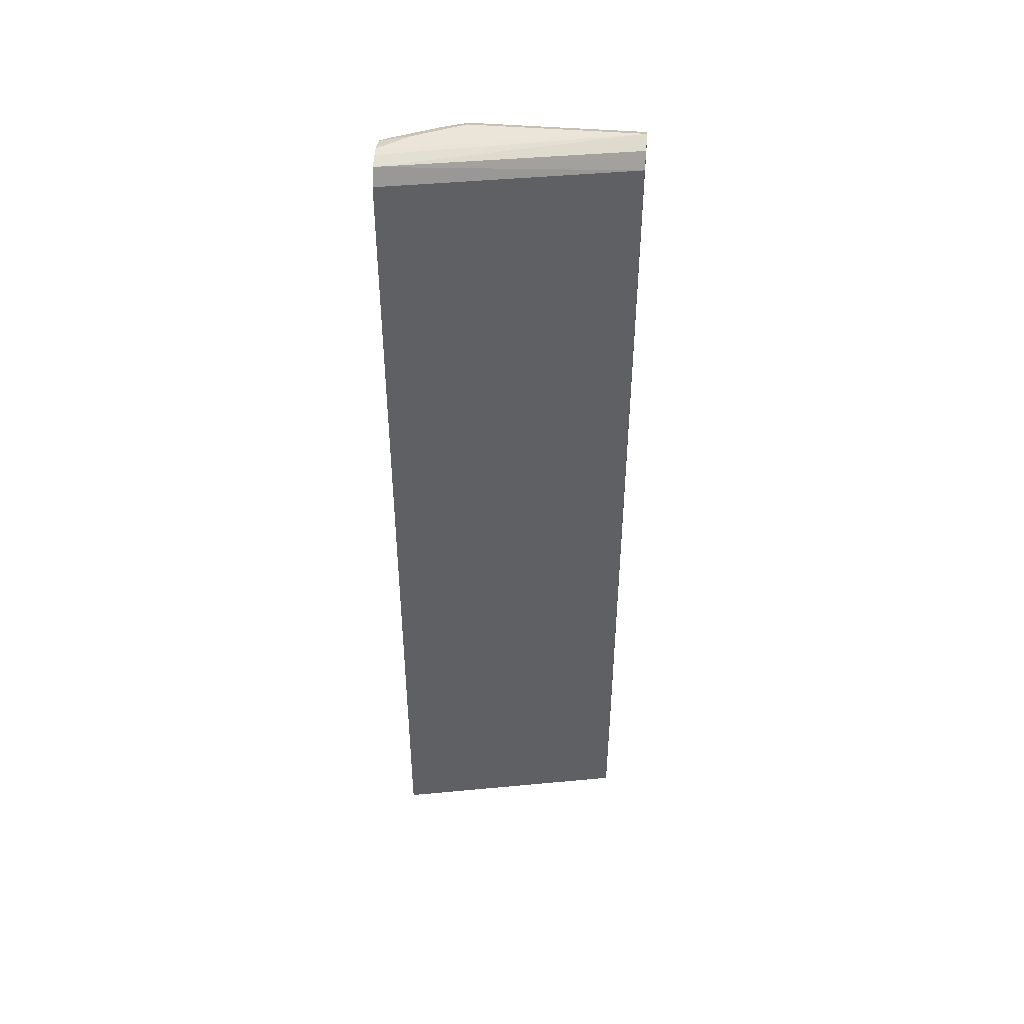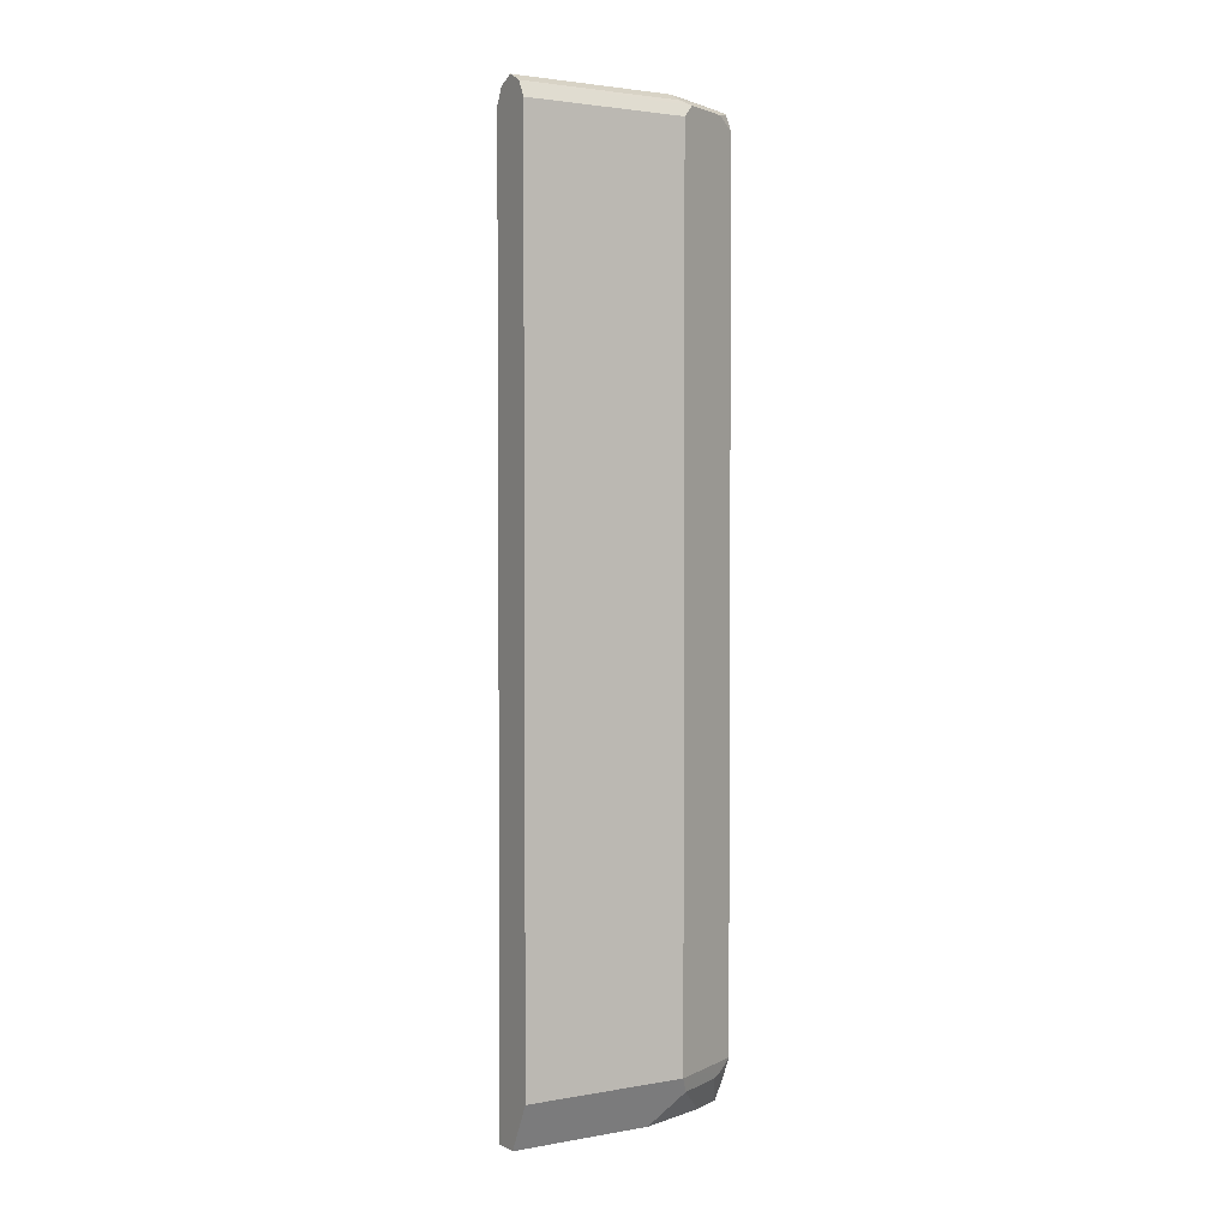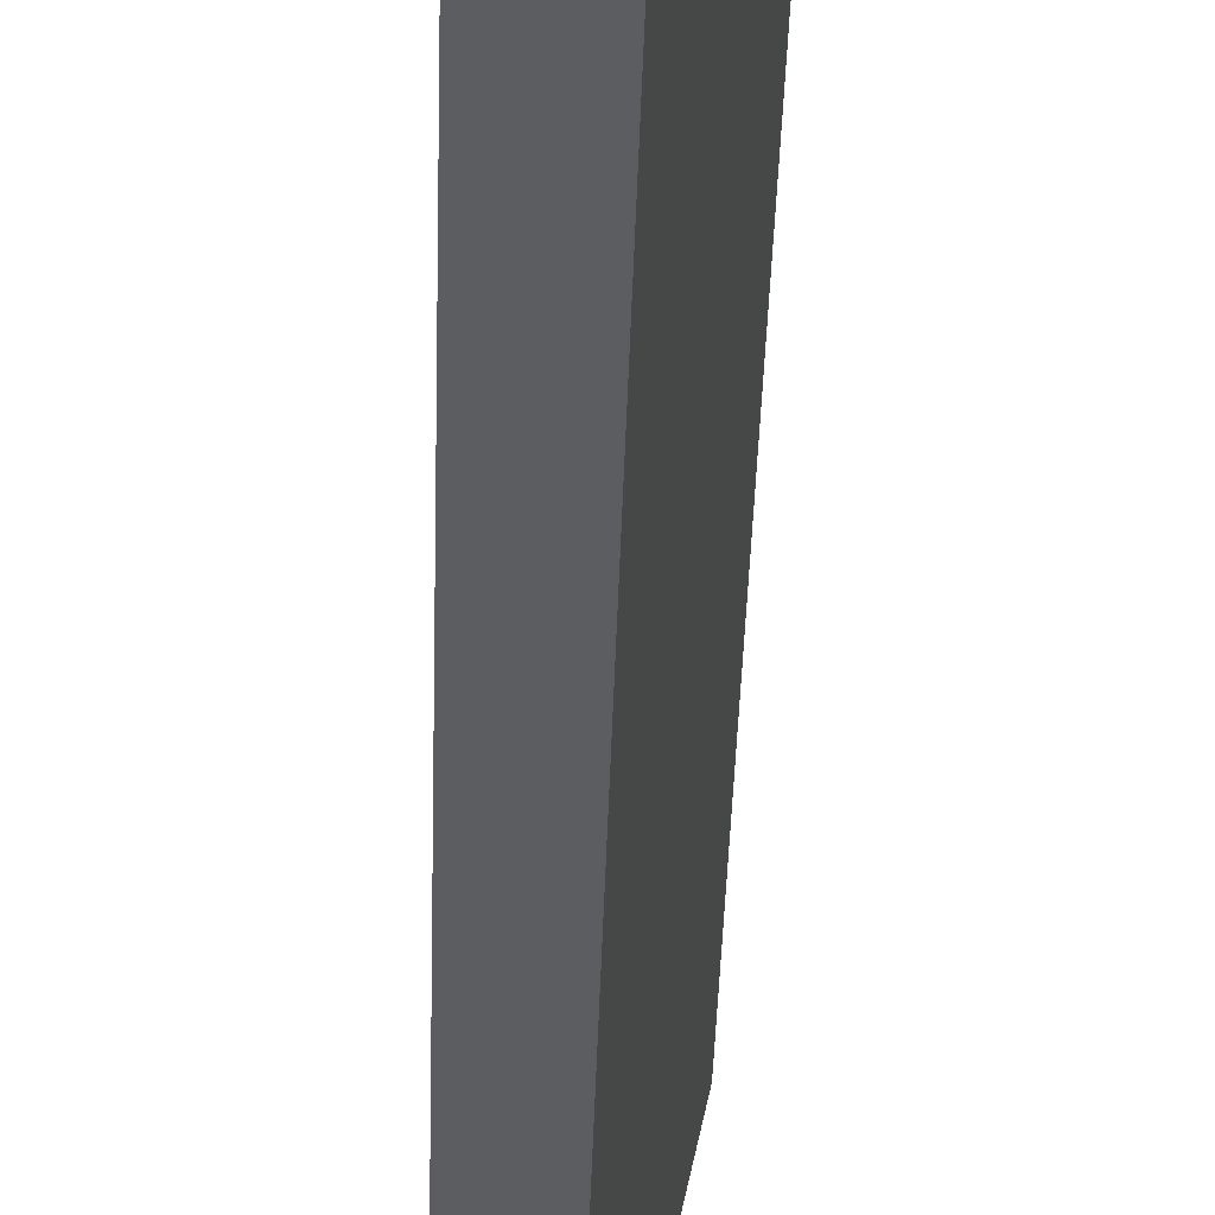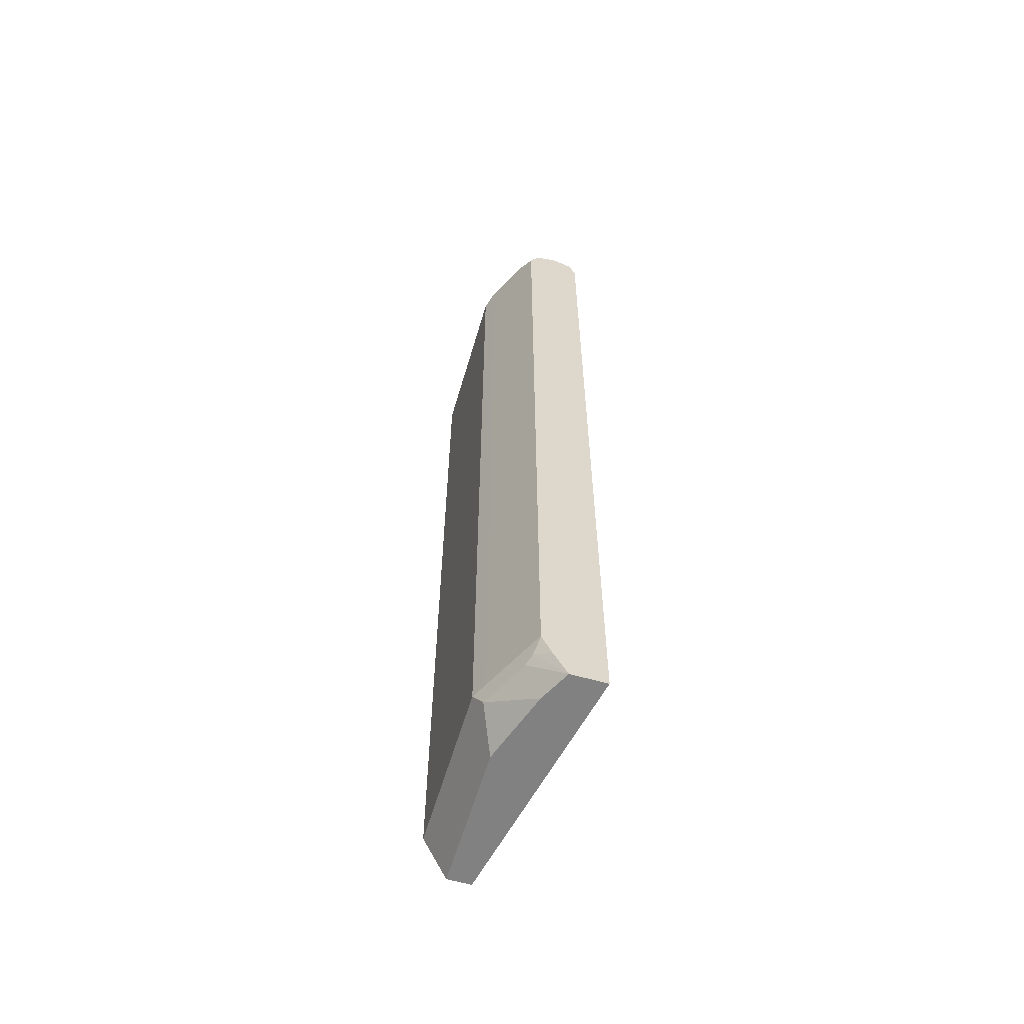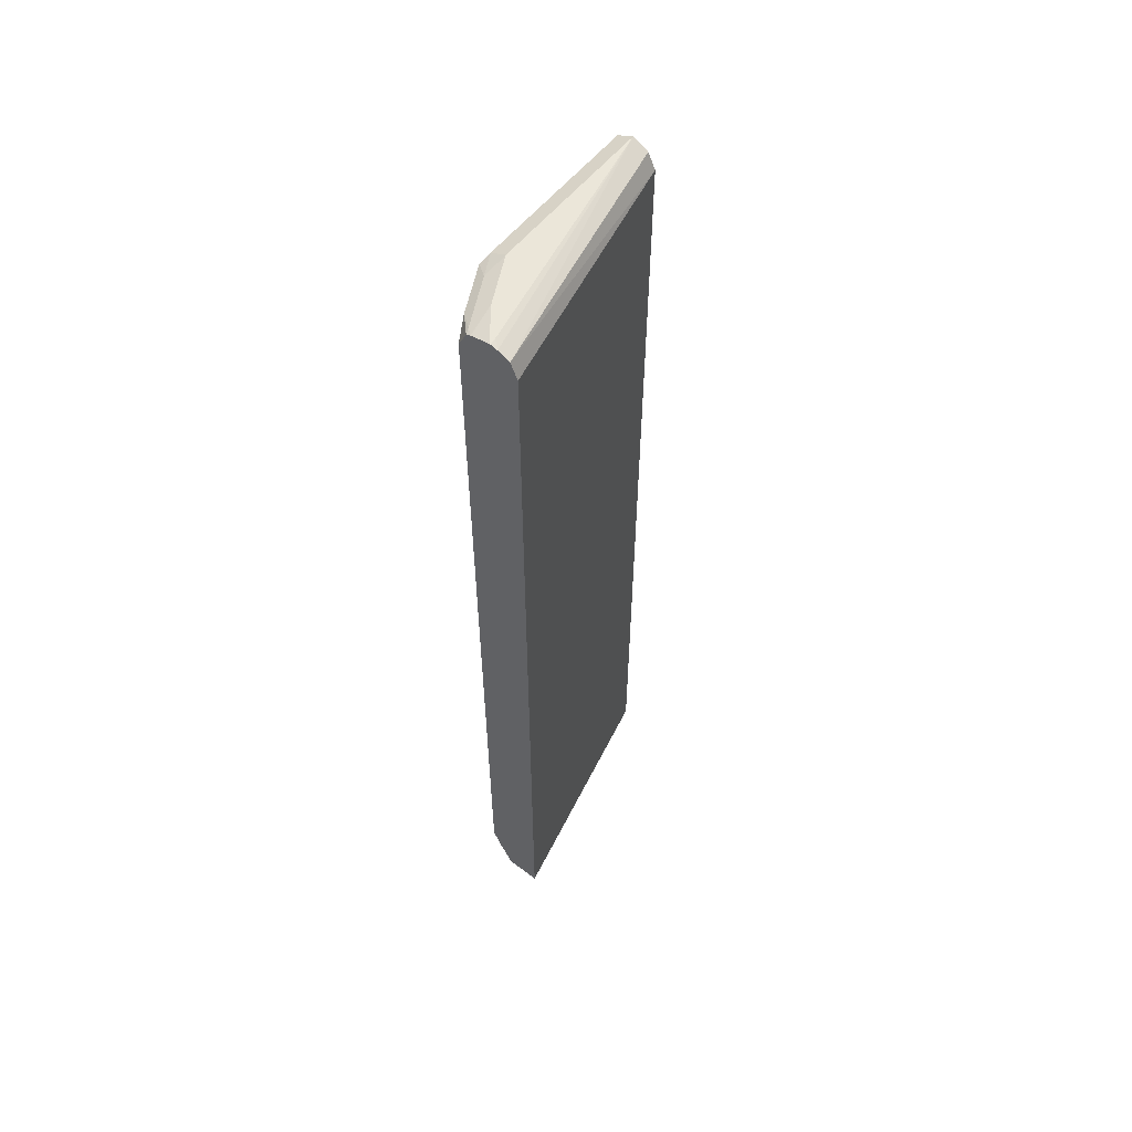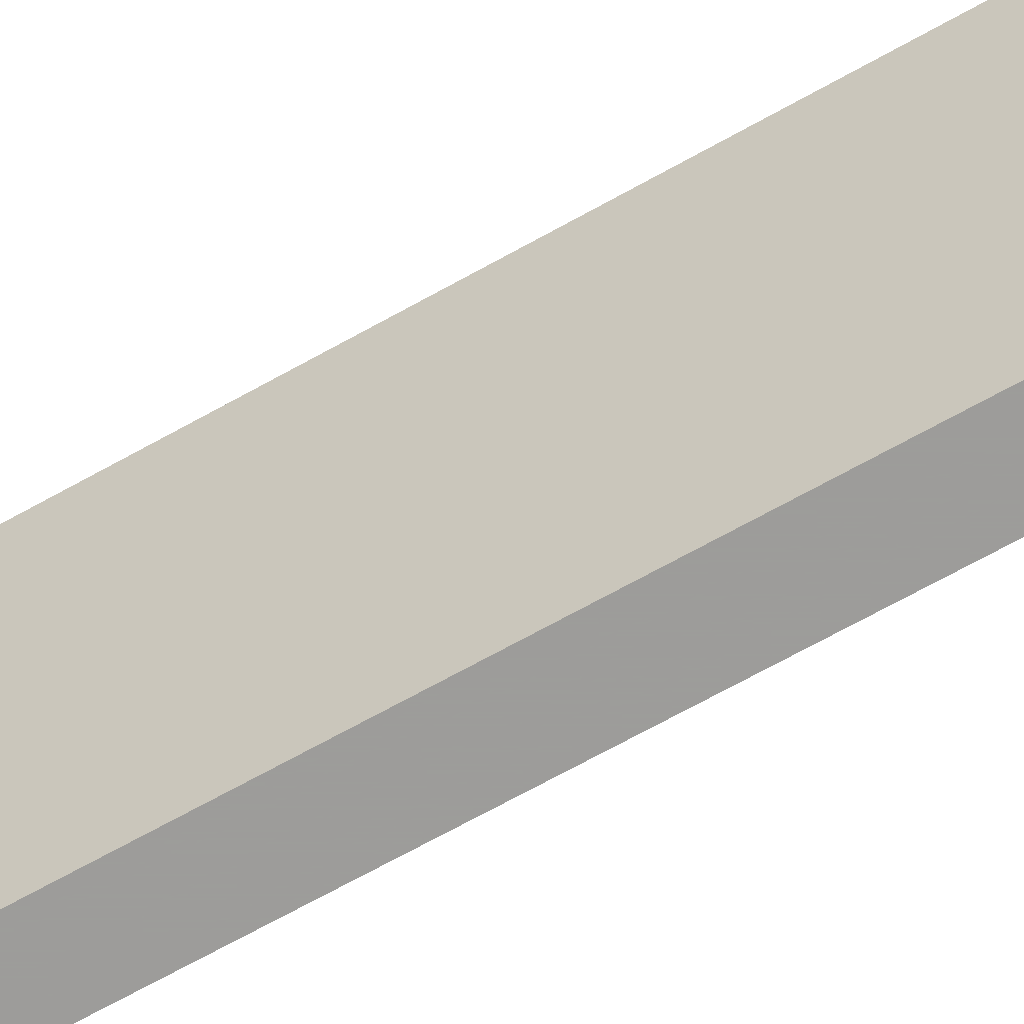
<metadata>
{"format":"obj","ext":"obj","renderer":"f3d","projection":"perspective","resolution":1024,"background":"white","views":[{"elev":44.7,"azim":95.5,"up":"+Y"},{"elev":2.6,"azim":-121.6,"up":"+Y"},{"elev":-36.4,"azim":-1.5,"up":"+Z"},{"elev":-60.5,"azim":-16.4,"up":"+Y"},{"elev":56.7,"azim":38.1,"up":"+Y"},{"elev":-70.3,"azim":119.0,"up":"+Z"}]}
</metadata>
<code>
v -0.5006 0.657 0.3844
v -0.5006 0.657 0.3754
v -0.5318 0.657 0.3441
v -0.5257 0.6513 0.3844
v -0.4903 0.6544 0.3844
v -0.5631 0.657 0.06212
v -0.5631 0.657 0.2815
v -0.5357 0.6491 0.3754
v -0.5316 0.6484 0.3844
v -0.4744 0.6478 0.3844
v -0.5423 0.6464 0.06212
v -0.584 0.6464 0.06212
v -0.567 0.6491 0.3128
v -0.584 0.6464 0.2815
v -0.5553 0.6413 0.3598
v -0.543 0.6256 0.3844
v -0.4648 0.6256 0.3844
v -0.5318 0.6256 0.06212
v -0.5841 0.6462 0.06212
v -0.5866 0.6413 0.2972
v -0.584 0.6256 0.3024
v -0.543 -0.5318 0.3844
v -0.4648 -0.5943 0.3844
v -0.5318 -0.5635 0.06212
v -0.5944 0.6256 0.06212
v -0.5944 0.6256 0.2815
v -0.584 -0.5318 0.3024
v -0.5475 -0.5475 0.3676
v -0.5427 -0.533 0.3844
v -0.5118 -0.5943 0.3844
v -0.5318 -0.5943 0.06215
v -0.5368 -0.5943 0.06212
v -0.5944 -0.5318 0.06212
v -0.5944 -0.5318 0.2815
v -0.584 -0.5526 0.292
v -0.5788 -0.5475 0.305
v -0.5527 -0.5526 0.3545
v -0.5296 -0.5608 0.3844
v -0.5214 -0.5943 0.365
v -0.5632 -0.5943 0.06212
v -0.5632 -0.5943 0.2502
v -0.5631 -0.5943 0.2504
v -0.5318 -0.5943 0.3443
f 23 41 40
f 21 34 27
f 23 42 41
f 23 43 42
f 23 39 43
f 23 30 39
f 22 28 29
f 22 27 28
f 19 25 20
f 20 26 21
f 20 25 26
f 17 24 18
f 17 23 24
f 16 27 22
f 16 21 27
f 23 40 32
f 15 21 16
f 21 26 34
f 23 32 31
f 28 38 29
f 24 31 32
f 15 20 21
f 37 43 39
f 35 43 37
f 35 42 43
f 35 41 42
f 34 41 35
f 33 41 34
f 33 40 41
f 23 31 24
f 30 37 39
f 28 37 30
f 28 35 37
f 28 36 35
f 27 36 28
f 27 35 36
f 27 34 35
f 25 34 26
f 25 33 34
f 28 30 38
f 14 19 20
f 6 11 18
f 12 19 14
f 3 7 13
f 2 5 6
f 1 5 2
f 1 10 5
f 1 17 10
f 13 14 20
f 1 30 23
f 1 38 30
f 1 29 38
f 1 22 29
f 1 16 22
f 1 9 16
f 1 4 9
f 1 3 4
f 1 7 3
f 1 6 7
f 1 2 6
f 3 13 8
f 3 8 4
f 1 23 17
f 5 10 6
f 10 18 11
f 4 8 9
f 9 15 16
f 8 15 9
f 8 20 15
f 8 13 20
f 7 14 13
f 6 14 7
f 10 17 18
f 6 19 12
f 6 25 19
f 6 33 25
f 6 40 33
f 6 32 40
f 6 24 32
f 6 18 24
f 6 10 11
f 6 12 14

</code>
